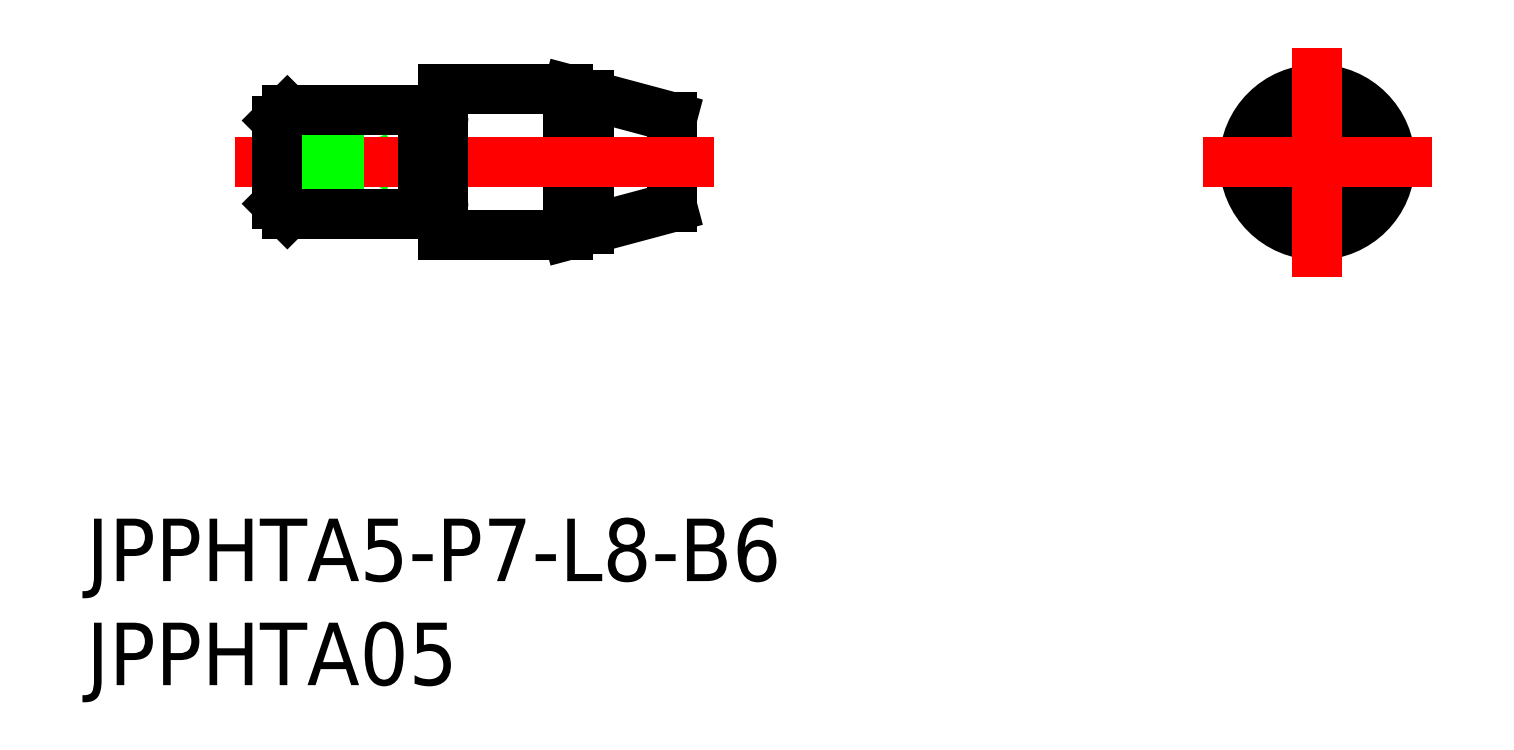
<metadata>
{"format":"dxf","ext":"dxf","renderer":"ezdxf+matplotlib","layout":"modelspace","background":"white","min_lineweight":24,"dpi":150}
</metadata>
<code>
0
SECTION
2
ENTITIES
0
CIRCLE
8
0
10
0
20
0
30
0
40
2.5
0
LINE
8
0
10
-45.8
20
0.7835
30
0
11
-45.35
21
0
31
0
0
LINE
8
0
10
-45.8
20
-0.7835
30
0
11
-45.35
21
0
31
0
0
LINE
8
0
10
-47
20
-1
30
0
11
-46.63
21
-0.7835
31
0
0
LINE
8
0
10
-47
20
1
30
0
11
-46.63
21
0.7835
31
0
0
LINE
8
0
10
-45.8
20
0.7835
30
0
11
-45.8
21
-0.7835
31
0
0
LINE
8
0
10
-36
20
3.5
30
0
11
-31
21
2.16
31
0
0
LINE
8
0
10
-36
20
-3.5
30
0
11
-31
21
-2.16
31
0
0
LINE
8
0
10
-50
20
2
30
0
11
-49.5
21
2.5
31
0
0
LINE
8
0
10
-50
20
-2
30
0
11
-49.5
21
-2.5
31
0
0
CIRCLE
8
0
10
0
20
0
30
0
40
3.232
0
CIRCLE
8
0
10
0
20
0
30
0
40
2.16
0
CIRCLE
8
0
10
0
20
0
30
0
40
3.5
0
LINE
8
0
10
-35
20
3.232
30
0
11
-35
21
-3.232
31
0
0
LINE
8
0
10
-31
20
2.16
30
0
11
-31
21
-2.16
31
0
0
LINE
8
0
10
-36
20
3.5
30
0
11
-36
21
-3.5
31
0
0
LINE
8
0
10
-42
20
3.5
30
0
11
-36
21
3.5
31
0
0
LINE
8
0
10
-42
20
-3.5
30
0
11
-36
21
-3.5
31
0
0
LINE
8
CENTER
10
-52
20
0
30
0
11
-29
21
-1.8e-15
31
0
0
LINE
8
CENTER
10
-5.5
20
0
30
0
11
5.5
21
0
31
0
0
LINE
8
0
10
-49.5
20
2.5
30
0
11
-49.5
21
-2.5
31
0
0
LINE
8
0
10
-47
20
1
30
0
11
-47
21
-1
31
0
0
LINE
8
0
10
-50
20
0.7835
30
0
11
-45.8
21
0.7835
31
0
0
LINE
8
0
10
-50
20
-0.7835
30
0
11
-45.8
21
-0.7835
31
0
0
LINE
8
0
10
-50
20
1
30
0
11
-47
21
1
31
0
0
LINE
8
0
10
-50
20
-1
30
0
11
-47
21
-1
31
0
0
LINE
8
CENTER
10
0
20
5.5
30
0
11
0
21
-5.5
31
0
0
LINE
8
0
10
-42
20
3.5
30
0
11
-42
21
-3.5
31
0
0
LINE
8
0
10
-50
20
2
30
0
11
-50
21
-2
31
0
0
LINE
8
0
10
-49.5
20
2.5
30
0
11
-42.99
21
2.5
31
0
0
LINE
8
0
10
-49.5
20
-2.5
30
0
11
-42.99
21
-2.5
31
0
0
TEXT
8
0
10
-59.16
20
-20.14
30
0
40
3
1
JPPHTA5-P7-L8-B6
0
TEXT
8
0
10
-59.16
20
-25.14
30
0
40
3
1
JPPHTA05
0
LINE
8
0
10
-43
20
2.5
30
0
11
-43
21
-2.5
31
0
0
LINE
8
0
10
-42.8
20
-2
30
0
11
-42.2
21
-2
31
0
0
LINE
8
0
10
-42.8
20
2
30
0
11
-42.2
21
2
31
0
0
ARC
8
0
10
-42.8
20
-2.2
30
0
40
0.2
50
90
51
180
0
ARC
8
0
10
-42.2
20
-2.2
30
0
40
0.2
50
0
51
90
0
ARC
8
0
10
-42.8
20
2.2
30
0
40
0.2
50
180
51
270
0
ARC
8
0
10
-42.2
20
2.2
30
0
40
0.2
50
270
51
0
0
ENDSEC
0
EOF

</code>
